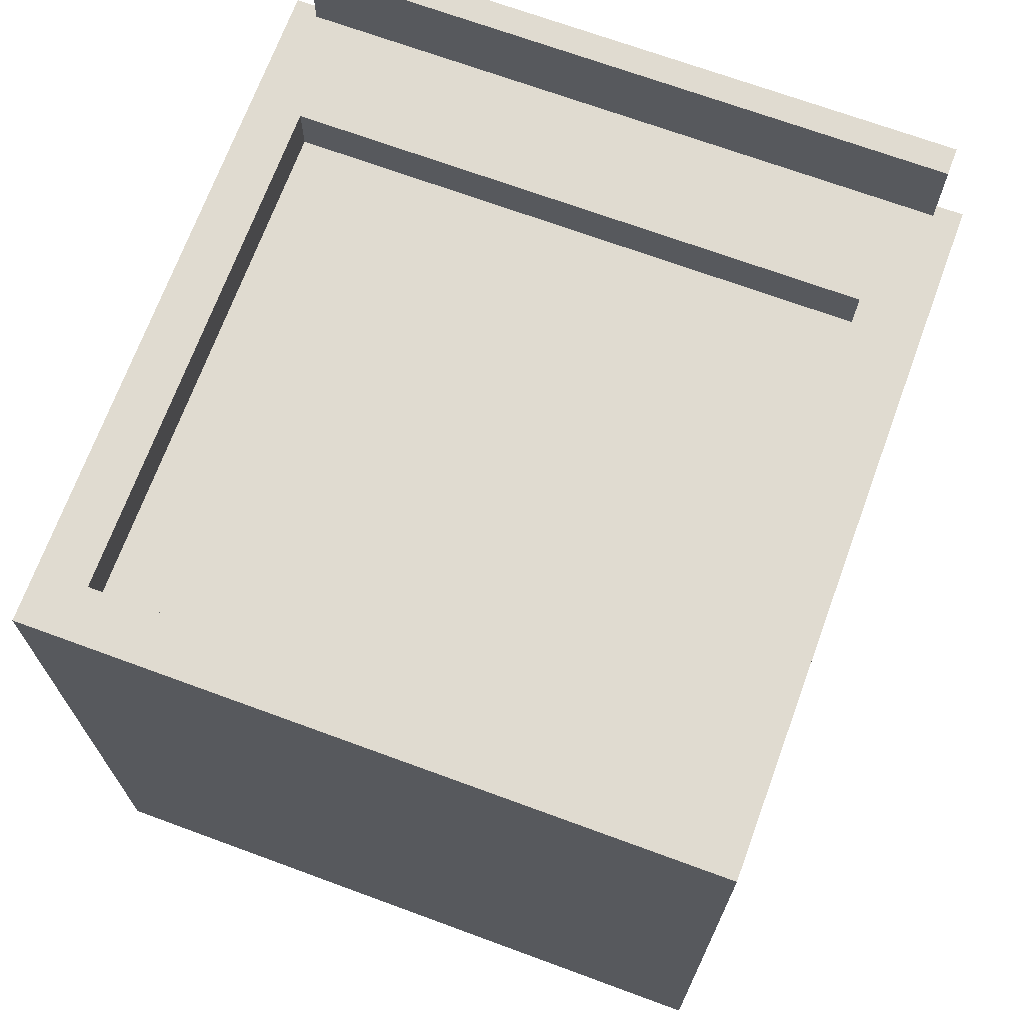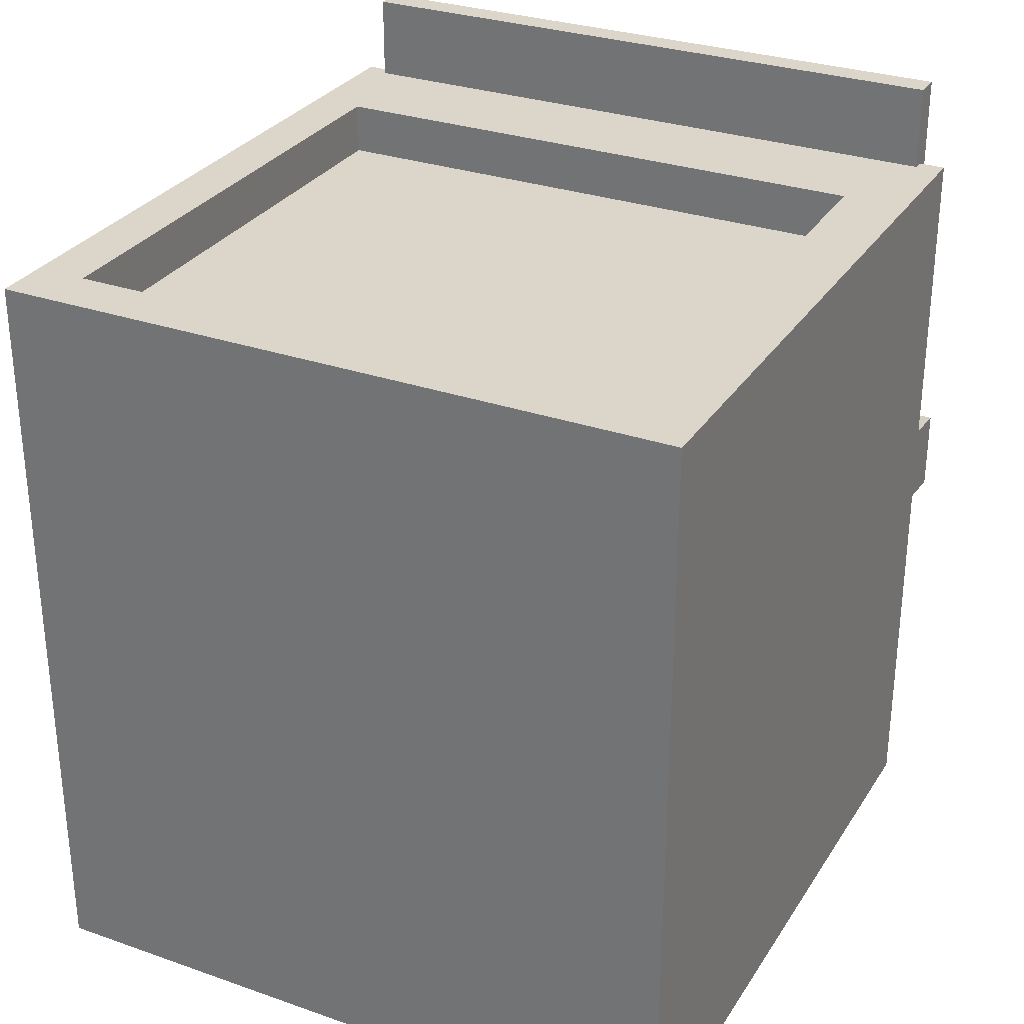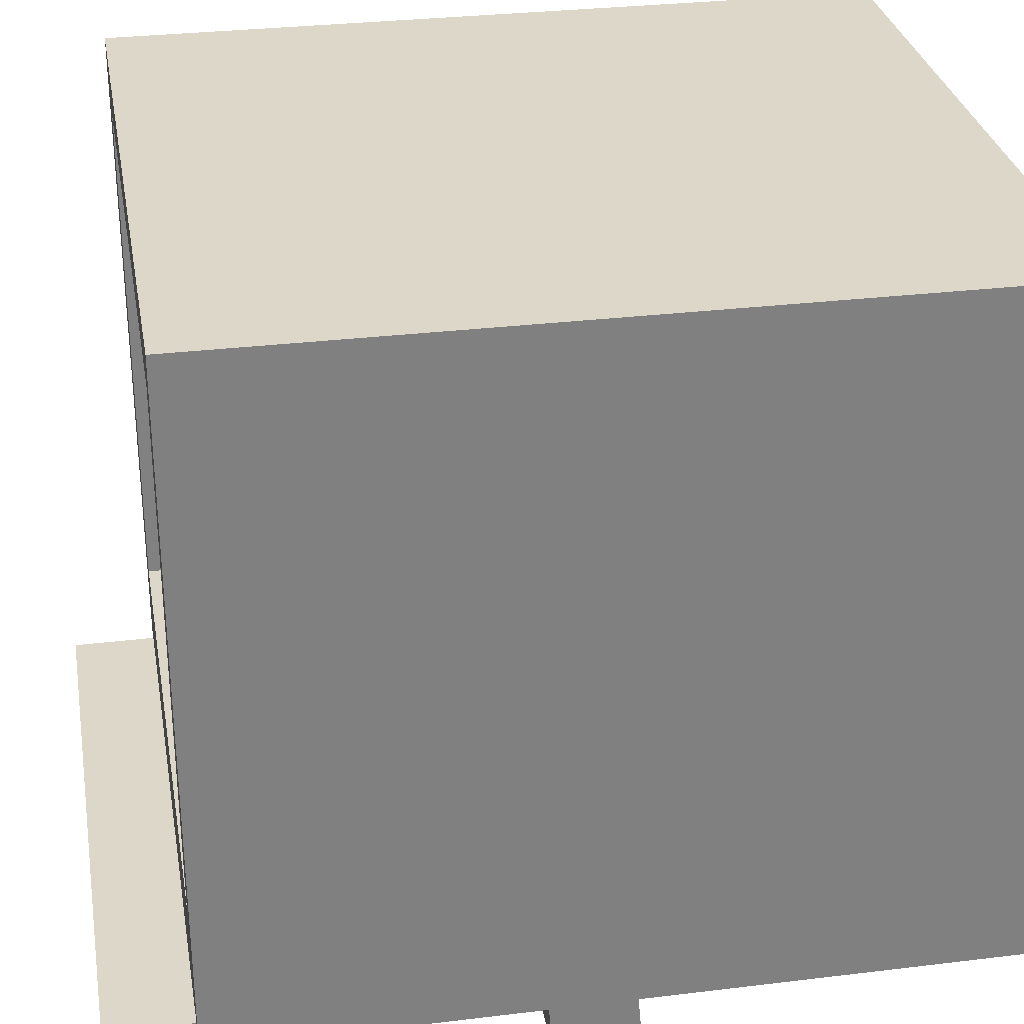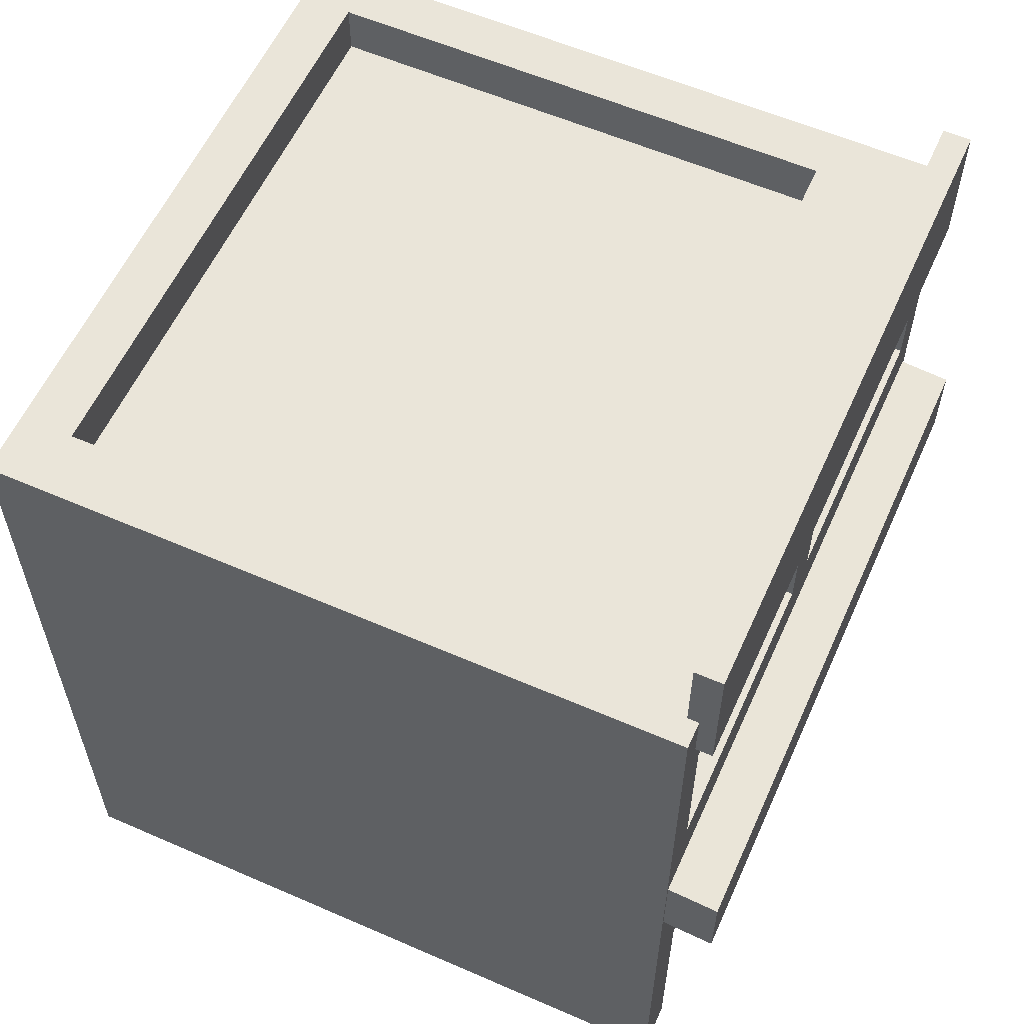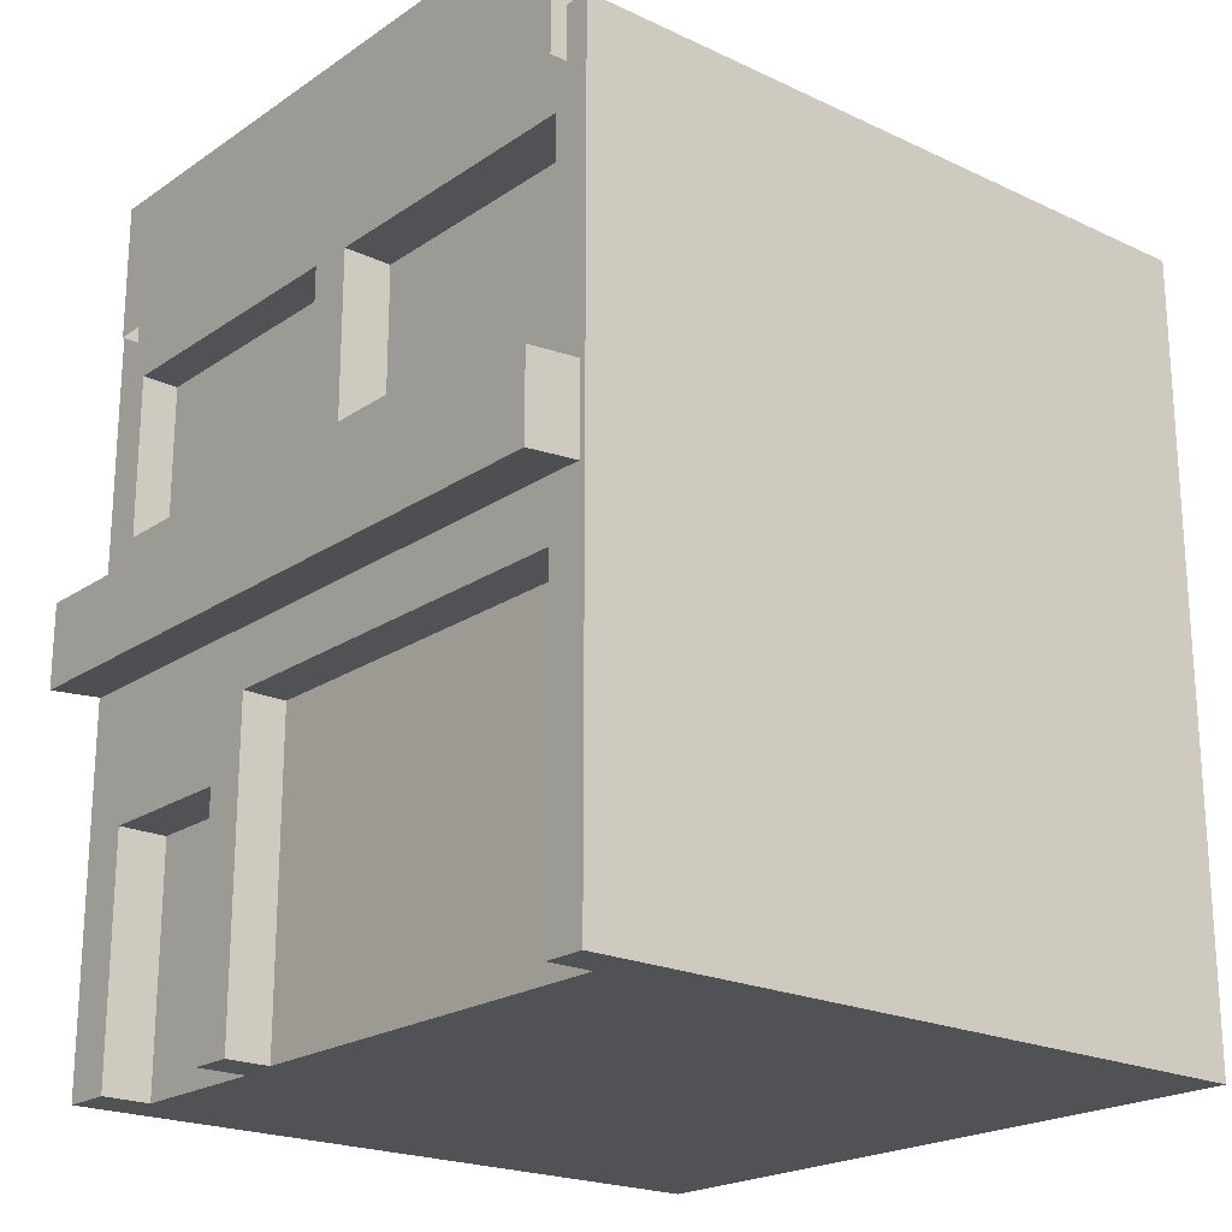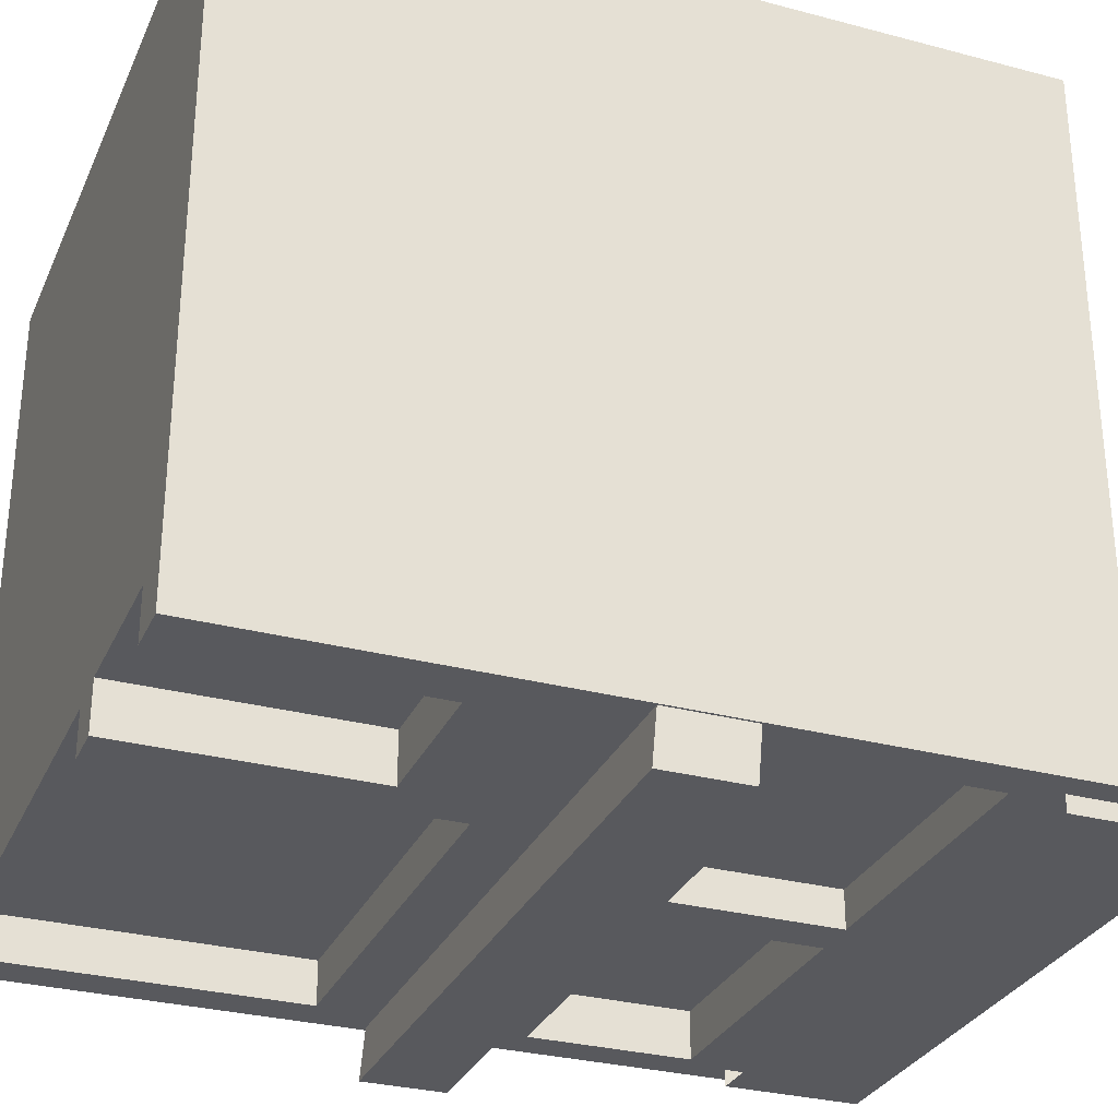
<metadata>
{"format":"obj","ext":"obj","renderer":"f3d","projection":"perspective","resolution":1024,"background":"white","views":[{"elev":70.0,"azim":20.2,"up":"+Y"},{"elev":30.0,"azim":26.9,"up":"+Y"},{"elev":30.3,"azim":-100.0,"up":"+Z"},{"elev":58.5,"azim":114.2,"up":"+Y"},{"elev":-21.1,"azim":-130.0,"up":"+Y"},{"elev":-30.2,"azim":68.9,"up":"+Z"}]}
</metadata>
<code>
o budynek4
v 2.016 4.537 -1.982
v 2.016 -2.4e-05 2.093
v 2.016 4.537 2.093
v -2.059 -2.4e-05 -1.982
v -2.059 4.537 -1.982
v -2.059 -2.4e-05 2.093
v -2.059 4.537 2.093
v 1.649 4.537 1.781
v -1.756 4.537 1.781
v -1.756 4.537 -1.27
v 1.625 4.537 -1.27
v 1.649 4.233 1.781
v -1.756 4.233 1.781
v -1.756 4.233 -1.27
v 1.625 4.233 -1.27
v 2.003 2.154 -2.286
v 2.003 2.646 -2.286
v -2.022 2.646 -2.286
v -2.022 2.154 -2.286
v 1.861 4.233 -2.078
v 1.861 5.035 -2.078
v 1.861 4.233 -1.916
v 1.861 5.035 -1.916
v -1.914 4.233 -2.078
v -1.914 5.035 -2.078
v -1.914 4.233 -1.916
v -1.914 5.035 -1.916
v 2.016 3.032 -1.982
v 2.016 3.994 -1.982
v -2.059 3.994 -1.982
v -2.059 3.032 -1.982
v 0.8493 1.405 -1.982
v 1.725 1.405 -1.982
v 0.8493 -2.4e-05 -1.982
v 1.725 -2.4e-05 -1.982
v -0.1498 3.032 -1.982
v -0.1498 3.994 -1.982
v 0.1044 3.994 -1.982
v 0.1044 3.032 -1.982
v 1.775 3.032 -1.982
v 1.775 3.994 -1.982
v -1.836 3.032 -1.982
v -1.836 3.994 -1.982
v 0.5964 -2.4e-05 -1.982
v -1.816 -2.4e-05 -1.982
v 0.5964 1.842 -1.982
v -1.816 1.842 -1.982
v 0.8493 1.405 -1.696
v 0.8493 -2.4e-05 -1.695
v 1.725 1.405 -1.696
v -1.816 -2.4e-05 -1.725
v 0.5964 1.842 -1.726
v -1.816 1.842 -1.726
v 1.775 3.994 -1.765
v 0.1044 3.994 -1.765
v 1.775 3.032 -1.765
v 0.1044 3.032 -1.765
v -0.1498 3.994 -1.7
v -0.1498 3.032 -1.7
v -1.836 3.032 -1.7
v -1.836 3.994 -1.7
v -2.022 2.673 -1.982
v 2.003 2.673 -1.982
v -2.022 2.181 -1.982
v 2.003 2.181 -1.982
v 2.016 1.375 -1.982
v 2.016 1.552 2.093
v -2.059 1.602 2.093
v -2.059 1.823 -1.982
v -1.815 -2.4e-05 2.093
v -1.814 1.599 2.093
v -1.814 4.537 2.093
v -1.552 4.537 1.781
v -1.552 4.233 1.781
v -1.553 4.233 -1.27
v -1.553 4.537 -1.27
v -1.814 4.537 -1.982
v 0.6013 -2.4e-05 2.093
v 0.6062 1.569 2.093
v 0.6062 4.537 2.093
v 0.4708 4.537 1.781
v 0.4708 4.233 1.781
v 0.4548 4.233 -1.27
v 0.4548 4.537 -1.27
v 0.6062 4.537 -1.982
v 0.8498 -2.4e-05 2.093
v 0.8503 1.566 2.093
v 0.8503 4.537 2.093
v 0.6748 4.537 1.781
v 0.6748 4.233 1.781
v 0.6574 4.233 -1.27
v 0.6574 4.537 -1.27
v 0.8503 4.537 -1.982
v 1.725 -2.4e-05 2.093
v 1.726 1.555 2.093
v 1.726 4.537 2.093
v 1.407 4.537 1.781
v 1.407 4.233 1.781
v 1.384 4.233 -1.27
v 1.384 4.537 -1.27
v 1.726 4.537 -1.982
v -2.059 3.968 2.093
v -1.814 3.967 2.093
v 0.6062 3.962 2.093
v 0.8503 3.961 2.093
v 1.726 3.959 2.093
v 2.016 3.958 2.093
v -2.059 3 2.093
v -1.814 2.998 2.093
v 0.6062 2.983 2.093
v 0.8503 2.981 2.093
v 1.726 2.976 2.093
v 2.016 2.974 2.093
v 0.5964 -2.4e-05 -1.726
v 1.725 -2.4e-05 -1.697
v 2.016 -2.4e-05 -1.982
f 2 116 66 67
f 6 70 71 68
f 68 69 4 6
f 9 10 5 7
f 8 97 96 3
f 14 75 76 10
f 10 76 77 5
f 11 8 3 1
f 99 98 12 15
f 12 98 97 8
f 11 15 12 8
f 9 13 14 10
f 63 17 18 62
f 17 63 65 16
f 21 23 22 20
f 23 27 26 22
f 27 25 24 26
f 25 21 20 24
f 23 21 25 27
f 41 29 28 40
f 5 77 43 30
f 36 37 38 39
f 19 64 62 18
f 61 43 37 58
f 55 57 39 38
f 30 43 42 31
f 50 48 32 33
f 65 64 19 16
f 48 50 115 49
f 50 33 35 115
f 49 34 32 48
f 53 52 114 51
f 53 51 45 47
f 44 114 52 46
f 53 47 46 52
f 56 57 55 54
f 54 55 38 41
f 40 56 54 41
f 56 40 39 57
f 59 60 61 58
f 58 37 36 59
f 43 61 60 42
f 36 42 60 59
f 35 116 115
f 49 115 94 86
f 34 49 114 44
f 51 114 78 70
f 4 45 51
f 35 33 66 116
f 32 39 40 33
f 47 45 4 69
f 46 47 42 36
f 46 36 39 32
f 32 34 44 46
f 33 40 28 66
f 66 28 113 67
f 113 112 95 67
f 68 108 31 69
f 31 42 47 69
f 18 17 16 19
f 70 78 79 71
f 9 7 72 73
f 83 84 76 75
f 76 84 85 77
f 14 13 74 75
f 13 9 73 74
f 7 102 103 72
f 73 72 80 81
f 75 74 82 83
f 74 73 81 82
f 72 103 104 80
f 86 87 79 78
f 91 92 84 83
f 92 93 85 84
f 89 81 80 88
f 83 82 90 91
f 82 81 89 90
f 80 104 105 88
f 86 94 95 87
f 99 100 92 91
f 100 101 93 92
f 97 89 88 96
f 91 90 98 99
f 90 89 97 98
f 88 105 106 96
f 2 67 95 94
f 15 11 100 99
f 11 1 101 100
f 3 96 106 107
f 108 109 103 102
f 109 110 104 103
f 110 111 105 104
f 111 112 106 105
f 107 106 112 113
f 68 71 109 108
f 71 79 110 109
f 79 87 111 110
f 87 95 112 111
f 7 5 30 102
f 102 30 31 108
f 1 3 107 29
f 28 29 107 113
f 86 78 114 49
f 2 94 115 116
f 70 6 4 51
f 1 29 41 101
f 93 101 41 38
f 85 93 38 37
f 77 85 37 43

</code>
